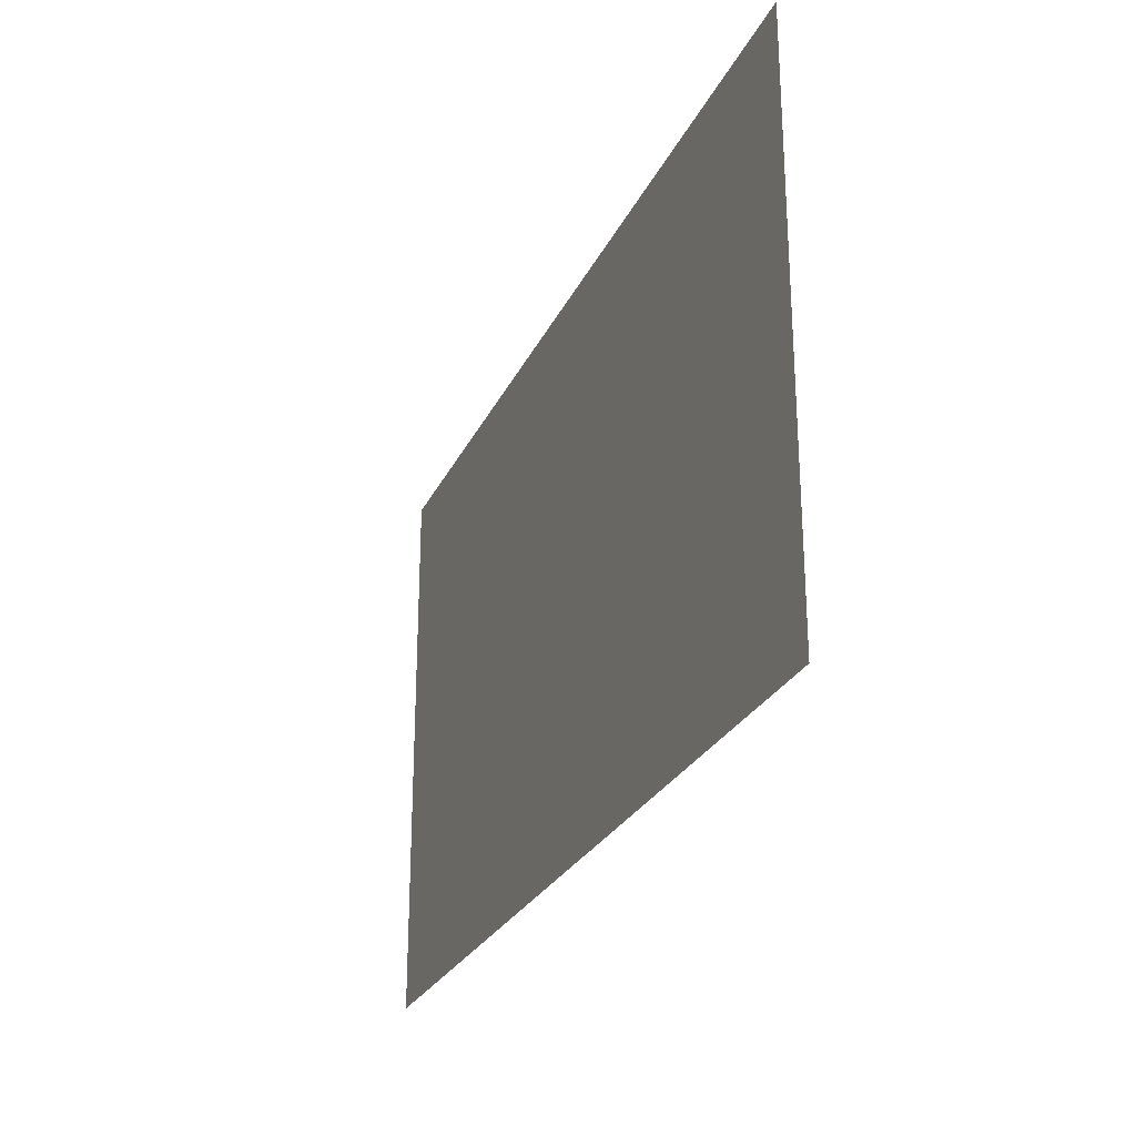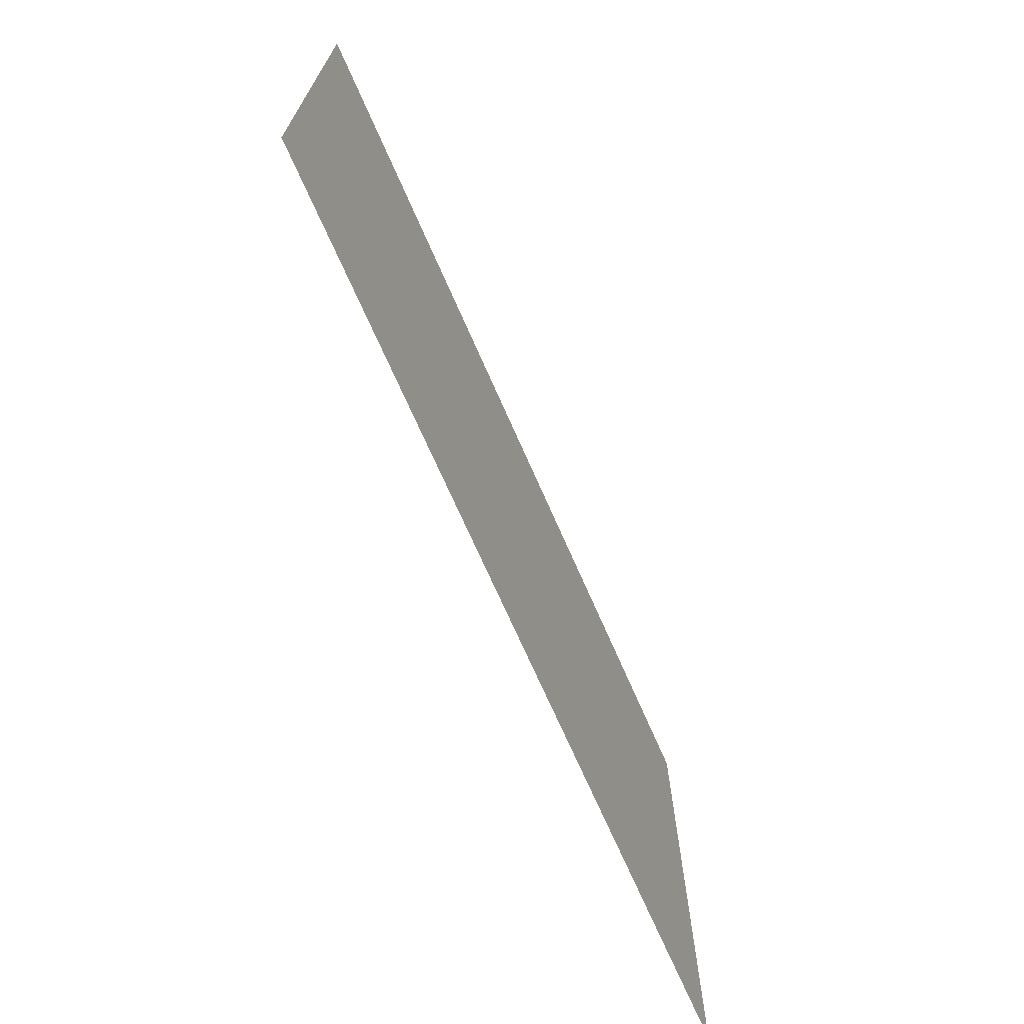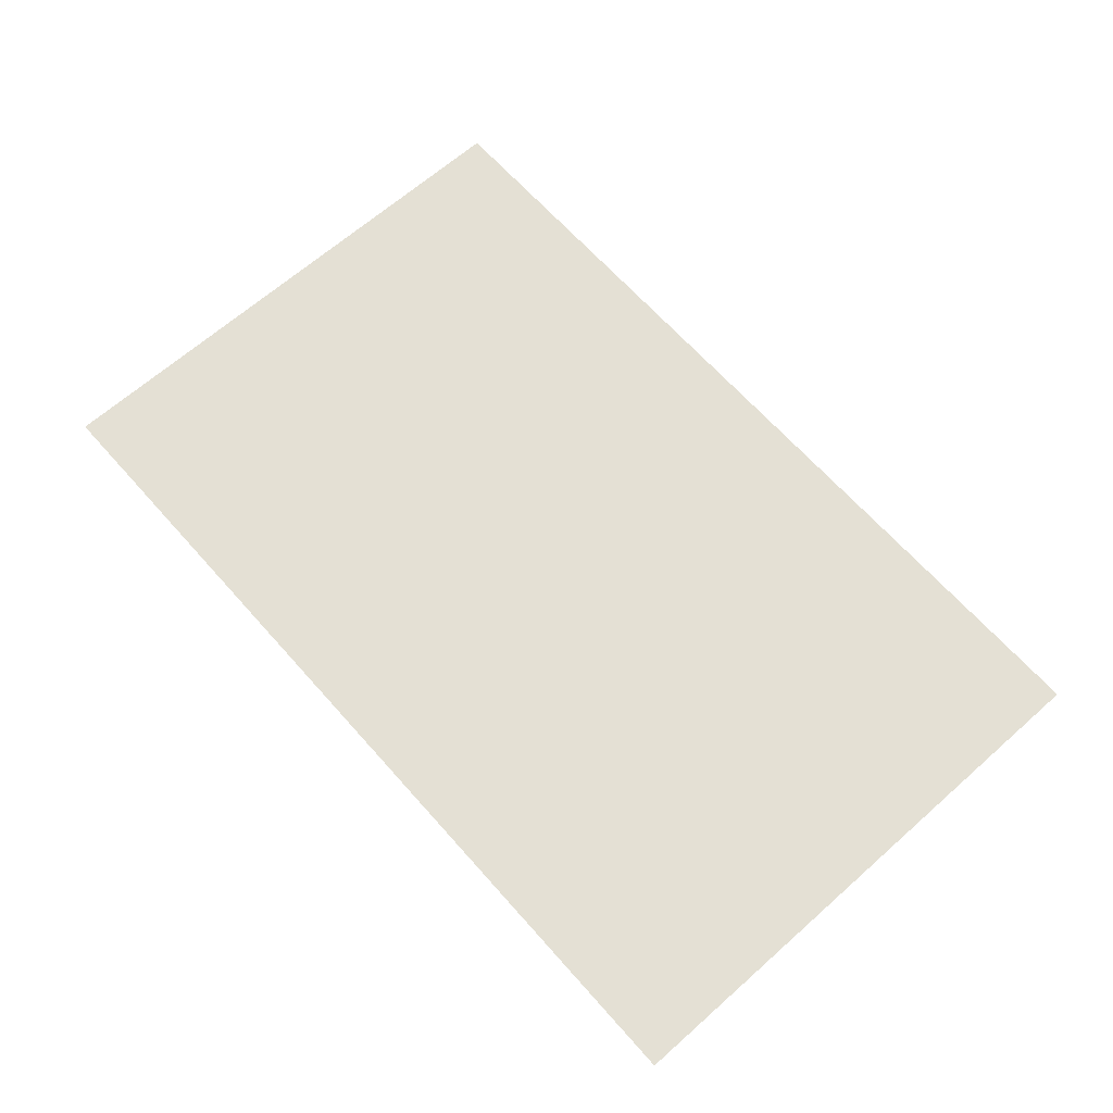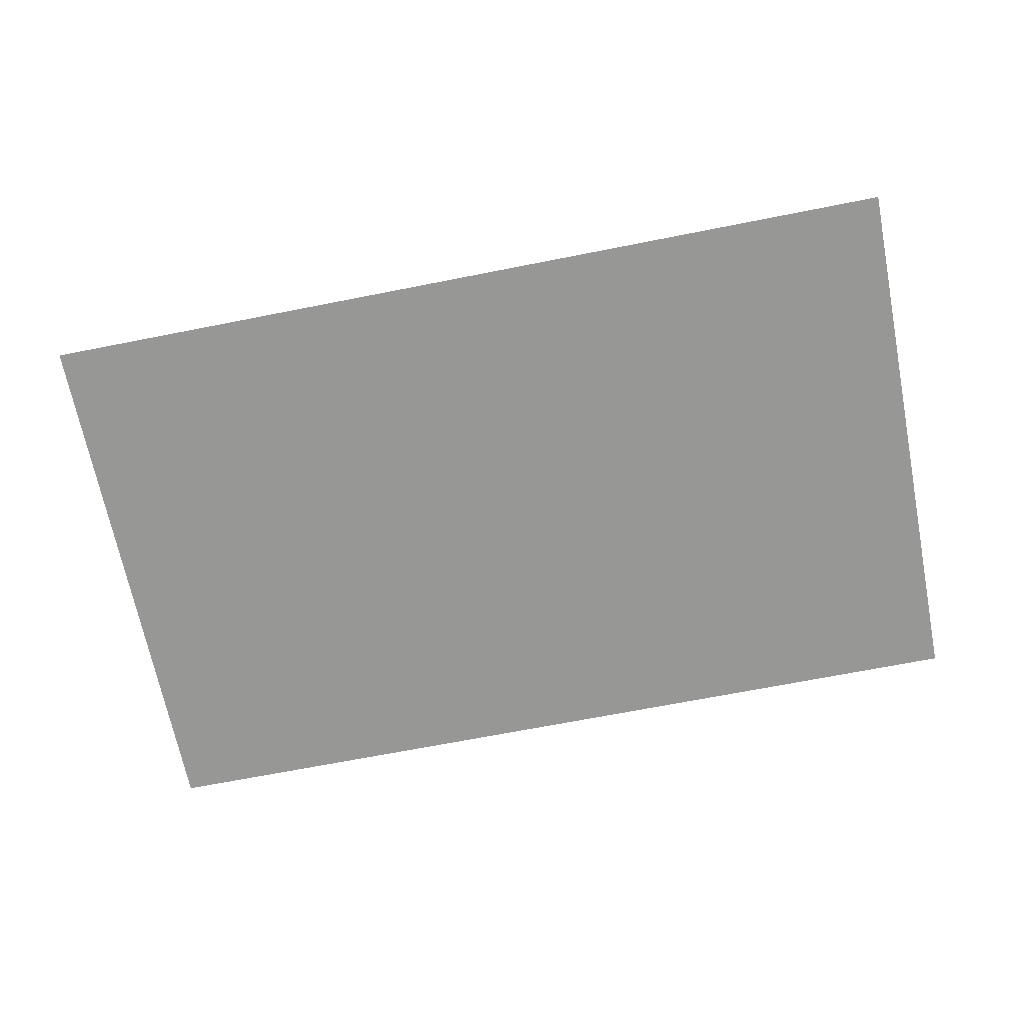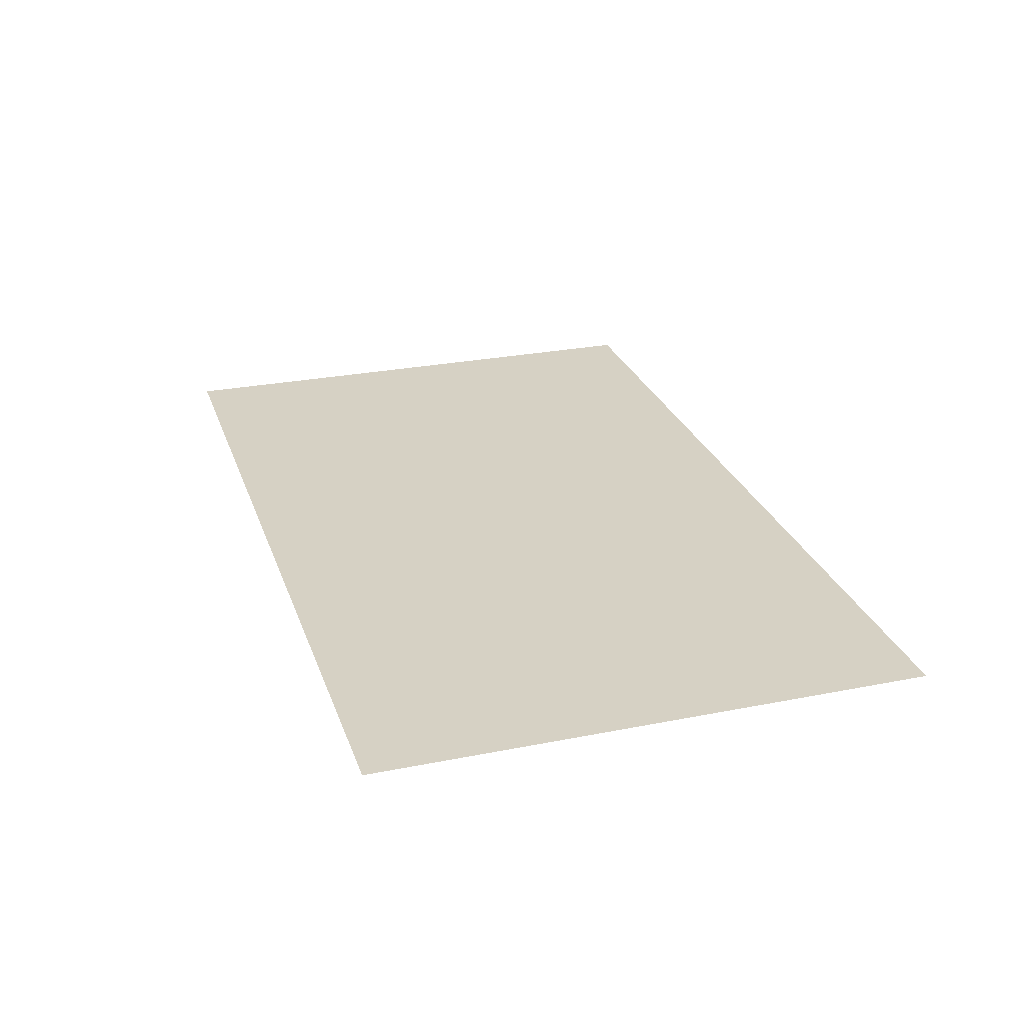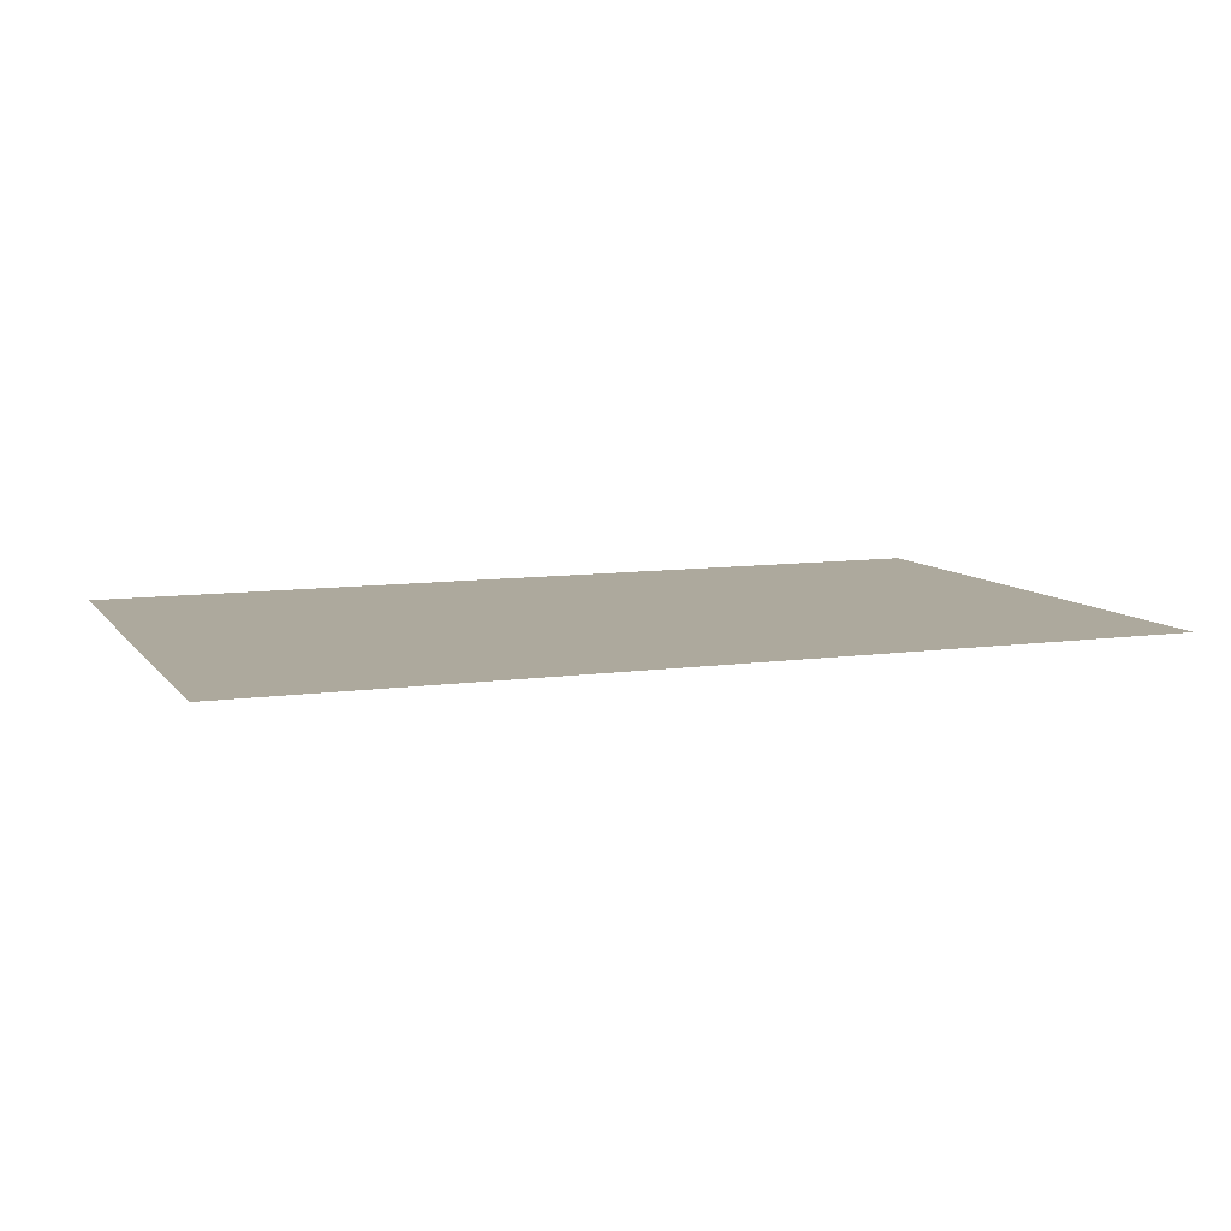
<metadata>
{"format":"obj","ext":"obj","renderer":"f3d","projection":"perspective","resolution":1024,"background":"white","views":[{"elev":-26.2,"azim":69.2,"up":"+Y"},{"elev":-70.0,"azim":113.6,"up":"+Y"},{"elev":66.0,"azim":-131.6,"up":"+Z"},{"elev":-68.1,"azim":-168.8,"up":"+Z"},{"elev":26.9,"azim":72.8,"up":"+Z"},{"elev":8.9,"azim":158.9,"up":"+Z"}]}
</metadata>
<code>
o horPlane-3
v -2.435 1.5 -0
v -2.435 -1.5 -0
v 2.435 1.5 0
v 2.435 -1.5 0
f 1 2 4 3

</code>
